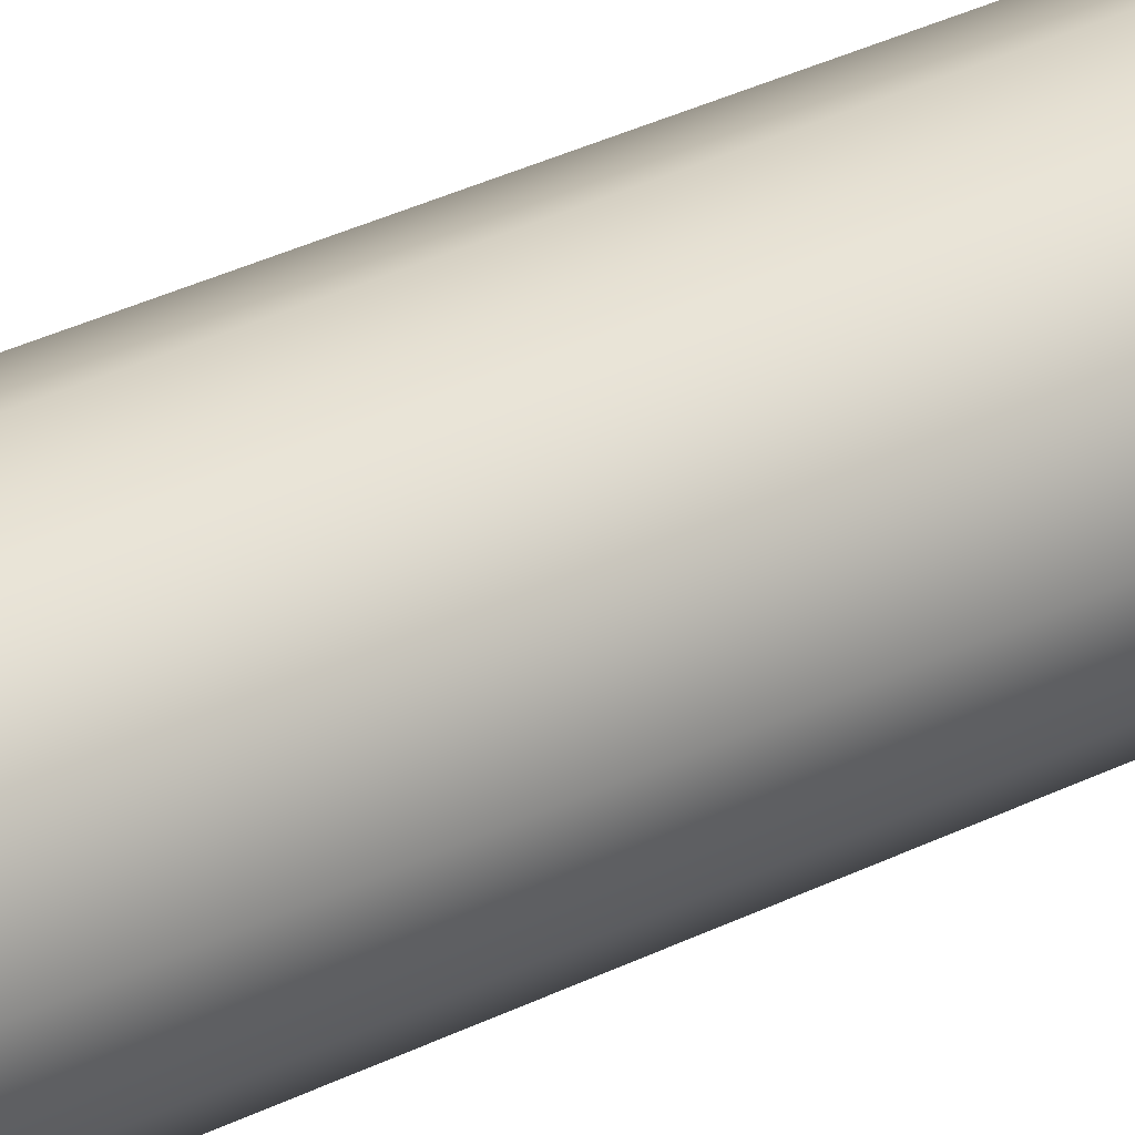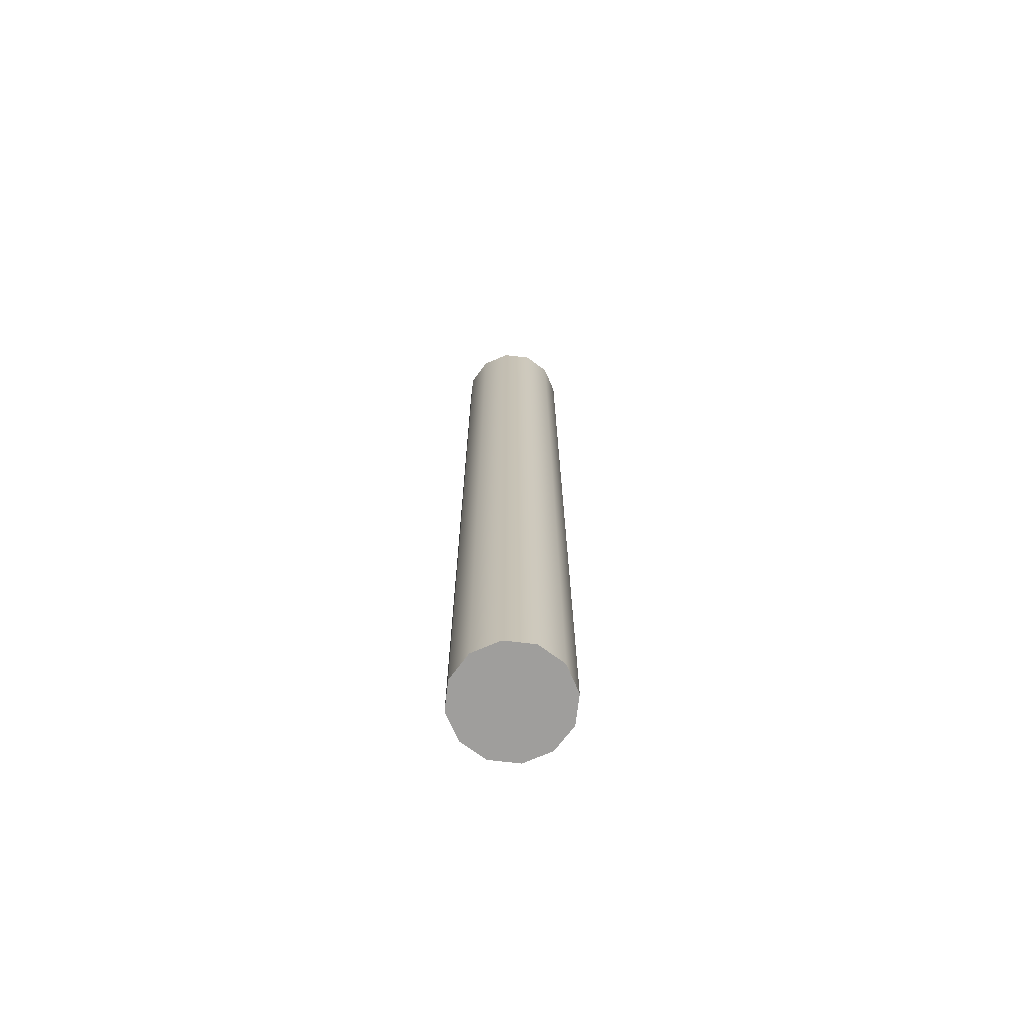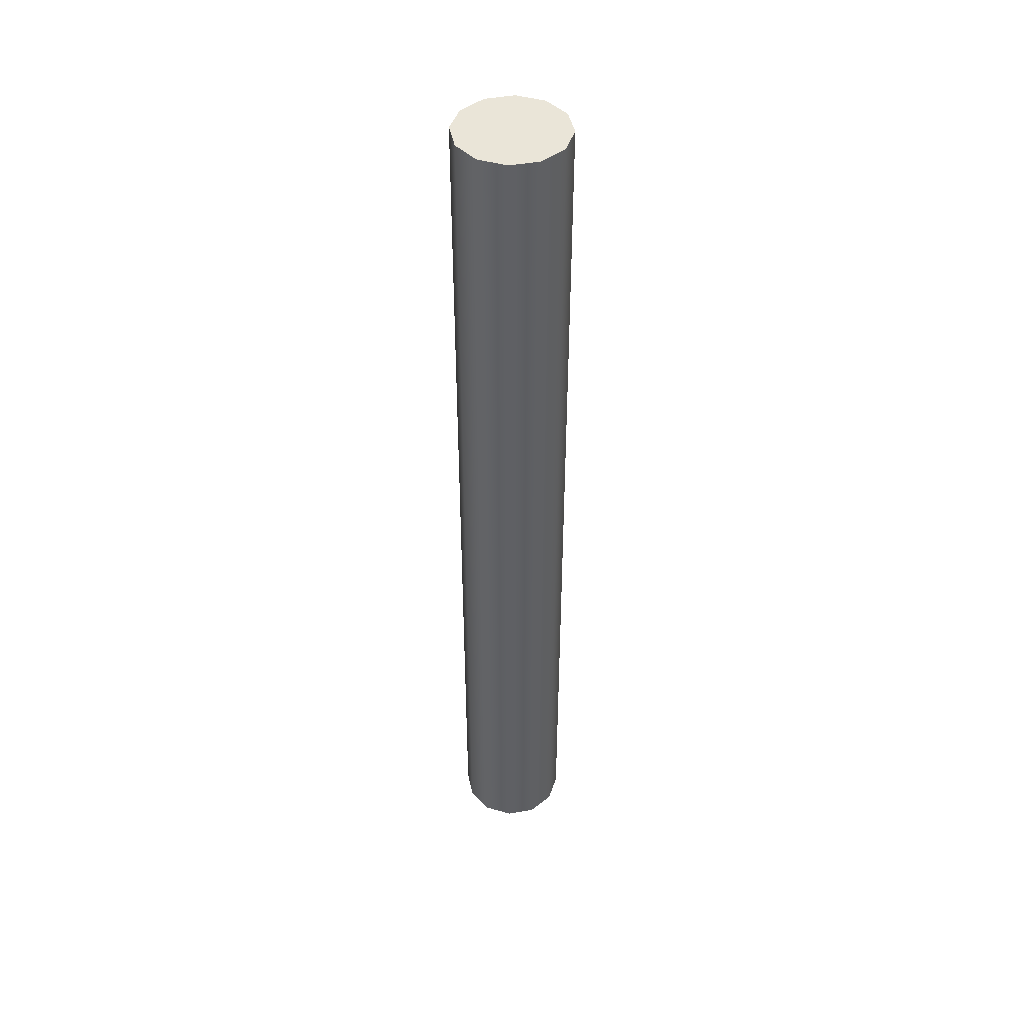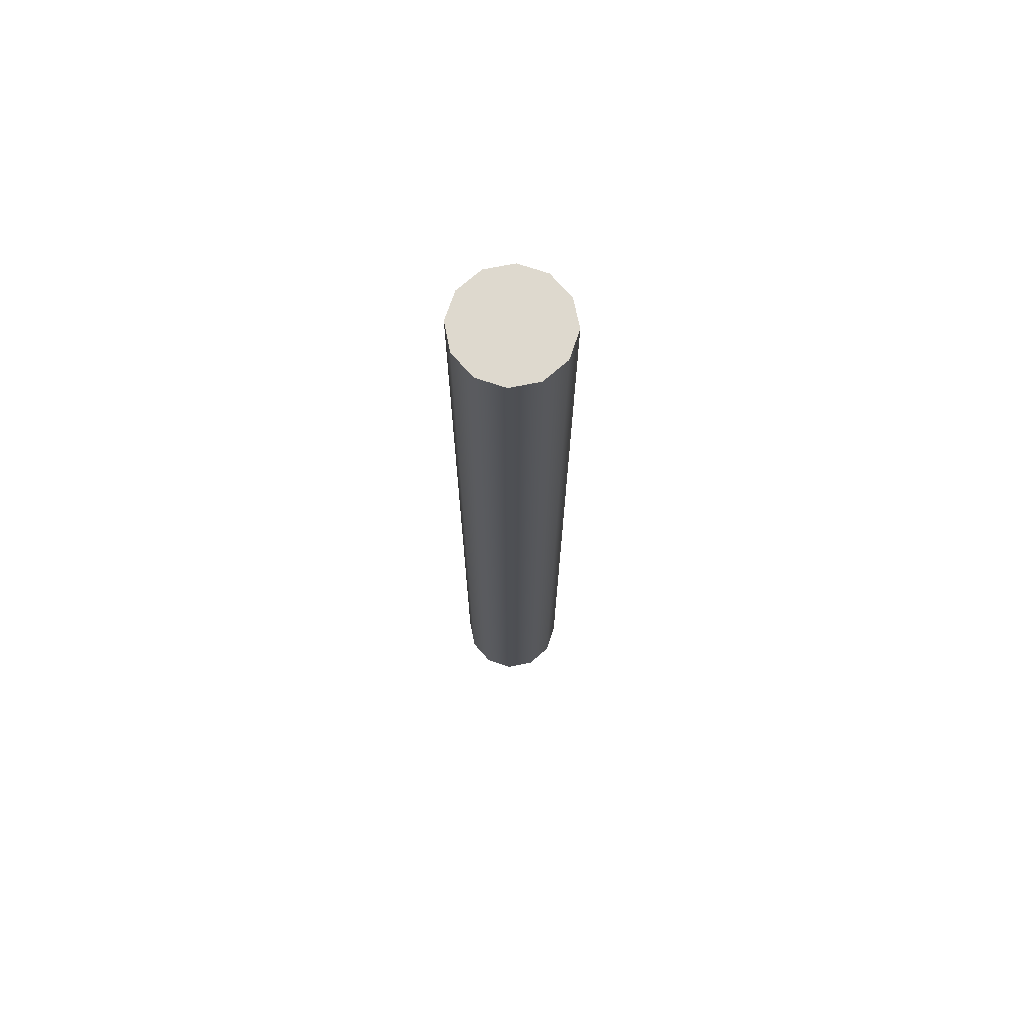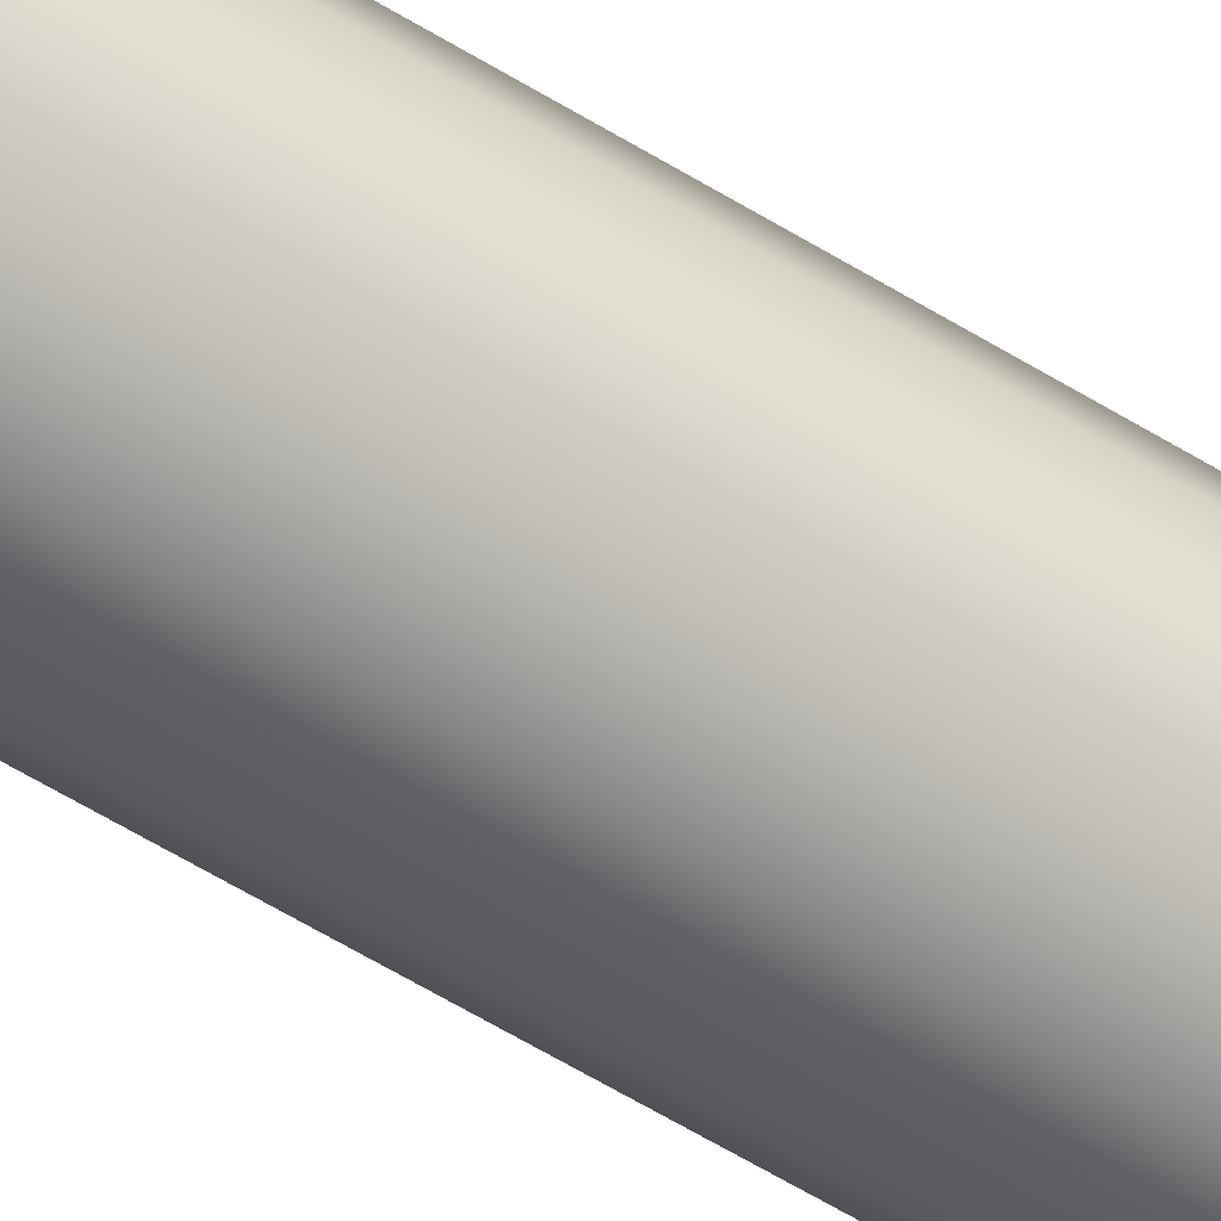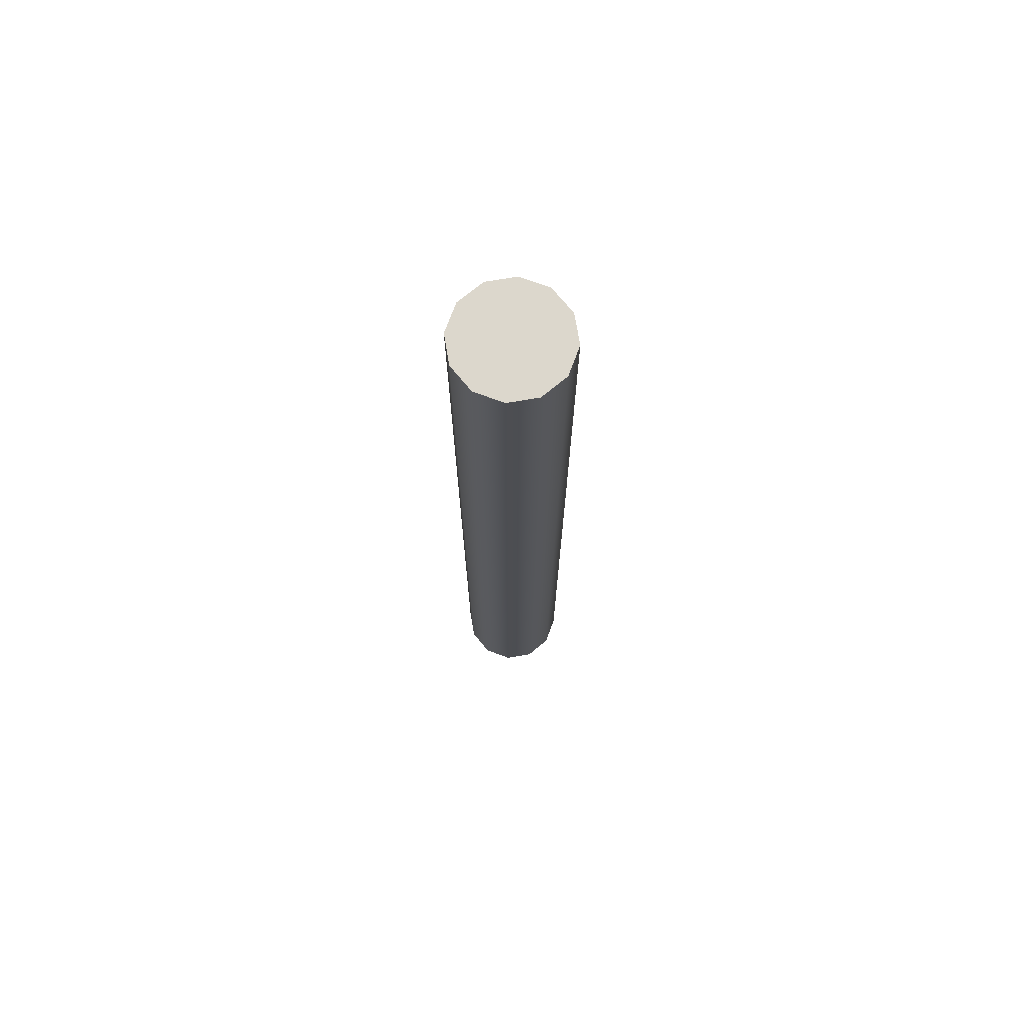
<metadata>
{"format":"obj","ext":"obj","renderer":"f3d","projection":"perspective","resolution":1024,"background":"white","views":[{"elev":25.9,"azim":-130.8,"up":"+Z"},{"elev":-71.0,"azim":-21.7,"up":"+Y"},{"elev":45.2,"azim":-176.8,"up":"+Y"},{"elev":71.4,"azim":-26.3,"up":"+Y"},{"elev":-60.8,"azim":-122.0,"up":"+Z"},{"elev":72.9,"azim":-174.6,"up":"+Y"}]}
</metadata>
<code>
g pb_Mesh-12778324
v -0.05 -0.4251 -2.269e-06
v -0.05 0.4322 -2.567e-06
v -0.0433 -0.4251 0.025
v -0.0433 0.4322 0.025
v -0.0433 -0.4251 0.025
v -0.0433 0.4322 0.025
v -0.025 -0.4251 0.0433
v -0.025 0.4322 0.0433
v -0.025 -0.4251 0.0433
v -0.025 0.4322 0.0433
v 2.247e-09 -0.4251 0.05
v 2.247e-09 0.4322 0.05
v 2.247e-09 -0.4251 0.05
v 2.247e-09 0.4322 0.05
v 0.025 -0.4251 0.0433
v 0.025 0.4322 0.0433
v 0.025 -0.4251 0.0433
v 0.025 0.4322 0.0433
v 0.0433 -0.4251 0.025
v 0.0433 0.4322 0.025
v 0.0433 -0.4251 0.025
v 0.0433 0.4322 0.025
v 0.05 -0.4251 -2.273e-06
v 0.05 0.4322 -2.571e-06
v 0.05 -0.4251 -2.273e-06
v 0.05 0.4322 -2.571e-06
v 0.0433 -0.4251 -0.025
v 0.0433 0.4322 -0.025
v 0.0433 -0.4251 -0.025
v 0.0433 0.4322 -0.025
v 0.025 -0.4251 -0.0433
v 0.025 0.4322 -0.0433
v 0.025 -0.4251 -0.0433
v 0.025 0.4322 -0.0433
v -5.344e-10 -0.4251 -0.05
v -5.344e-10 0.4322 -0.05
v -5.344e-10 -0.4251 -0.05
v -5.344e-10 0.4322 -0.05
v -0.025 -0.4251 -0.0433
v -0.025 0.4322 -0.0433
v -0.025 -0.4251 -0.0433
v -0.025 0.4322 -0.0433
v -0.0433 -0.4251 -0.025
v -0.0433 0.4322 -0.025
v -0.0433 -0.4251 -0.025
v -0.0433 0.4322 -0.025
v -0.05 -0.4251 -2.269e-06
v -0.05 0.4322 -2.567e-06
v -0.0433 -0.4251 0.025
v 6.173e-11 -0.4251 -2.269e-06
v -0.05 -0.4251 -2.269e-06
v -0.025 -0.4251 0.0433
v 2.247e-09 -0.4251 0.05
v 0.025 -0.4251 0.0433
v 0.0433 -0.4251 0.025
v 0.05 -0.4251 -2.273e-06
v 0.0433 -0.4251 -0.025
v 0.025 -0.4251 -0.0433
v -5.344e-10 -0.4251 -0.05
v -0.025 -0.4251 -0.0433
v -0.0433 -0.4251 -0.025
v -0.05 0.4322 -2.567e-06
v 6.173e-11 0.4322 -2.567e-06
v -0.0433 0.4322 0.025
v -0.025 0.4322 0.0433
v 2.247e-09 0.4322 0.05
v 0.025 0.4322 0.0433
v 0.025 0.4322 0.0433
v 6.173e-11 0.4322 -2.567e-06
v 0.0433 0.4322 0.025
v 0.05 0.4322 -2.571e-06
v 0.05 0.4322 -2.571e-06
v 0.0433 0.4322 -0.025
v 0.025 0.4322 -0.0433
v -5.344e-10 0.4322 -0.05
v -0.025 0.4322 -0.0433
v -0.0433 0.4322 -0.025
v -0.0433 0.4322 -0.025
v -0.05 0.4322 -2.567e-06
g pb_Mesh-12778324_0
f 3 2 1
f 3 4 2
f 7 6 5
f 7 8 6
f 11 10 9
f 11 12 10
f 15 14 13
f 15 16 14
f 19 18 17
f 19 20 18
f 23 22 21
f 23 24 22
f 27 26 25
f 27 28 26
f 31 30 29
f 31 32 30
f 35 34 33
f 35 36 34
f 39 38 37
f 39 40 38
f 43 42 41
f 43 44 42
f 47 46 45
f 47 48 46
f 51 50 49
f 49 50 52
f 52 50 53
f 53 50 54
f 54 50 55
f 55 50 56
f 56 50 57
f 57 50 58
f 58 50 59
f 59 50 60
f 60 50 61
f 61 50 51
f 64 63 62
f 65 63 64
f 66 63 65
f 67 63 66
f 70 69 68
f 71 69 70
f 73 63 72
f 74 63 73
f 75 63 74
f 76 63 75
f 77 63 76
f 79 69 78

</code>
